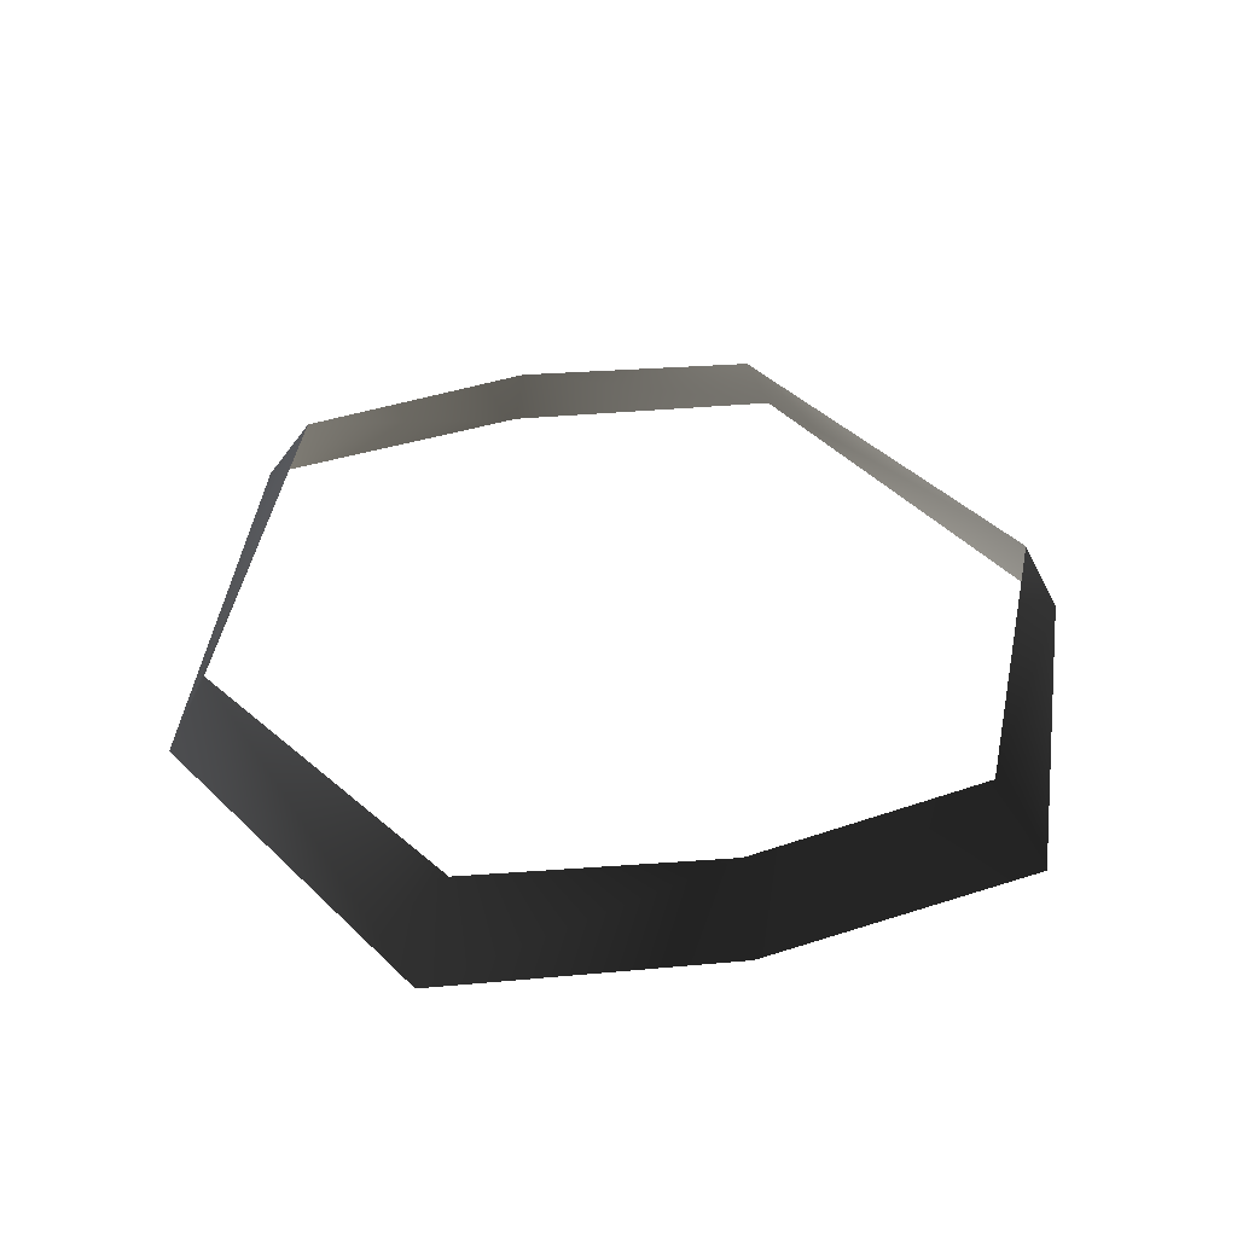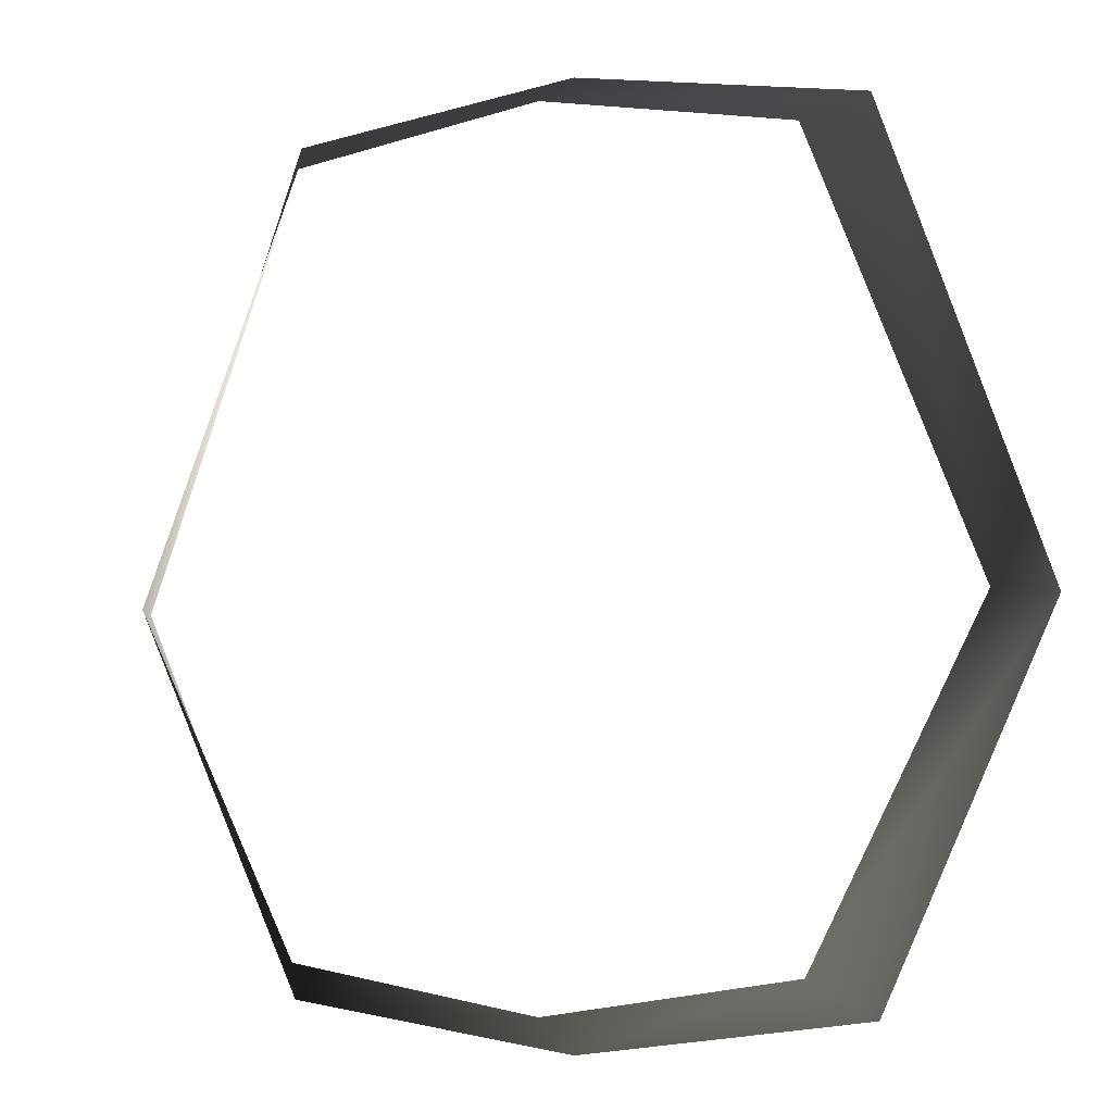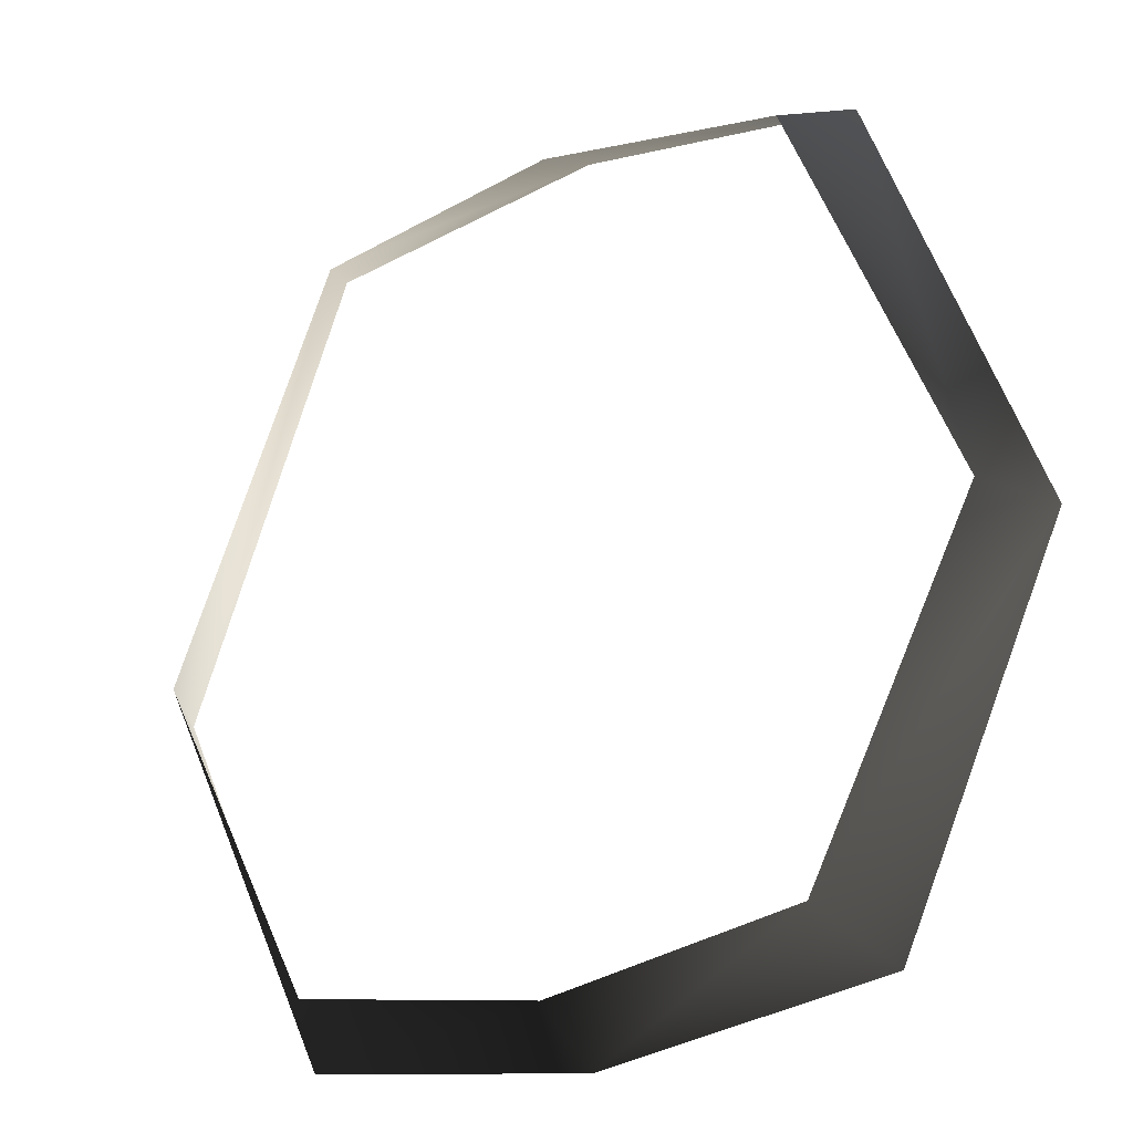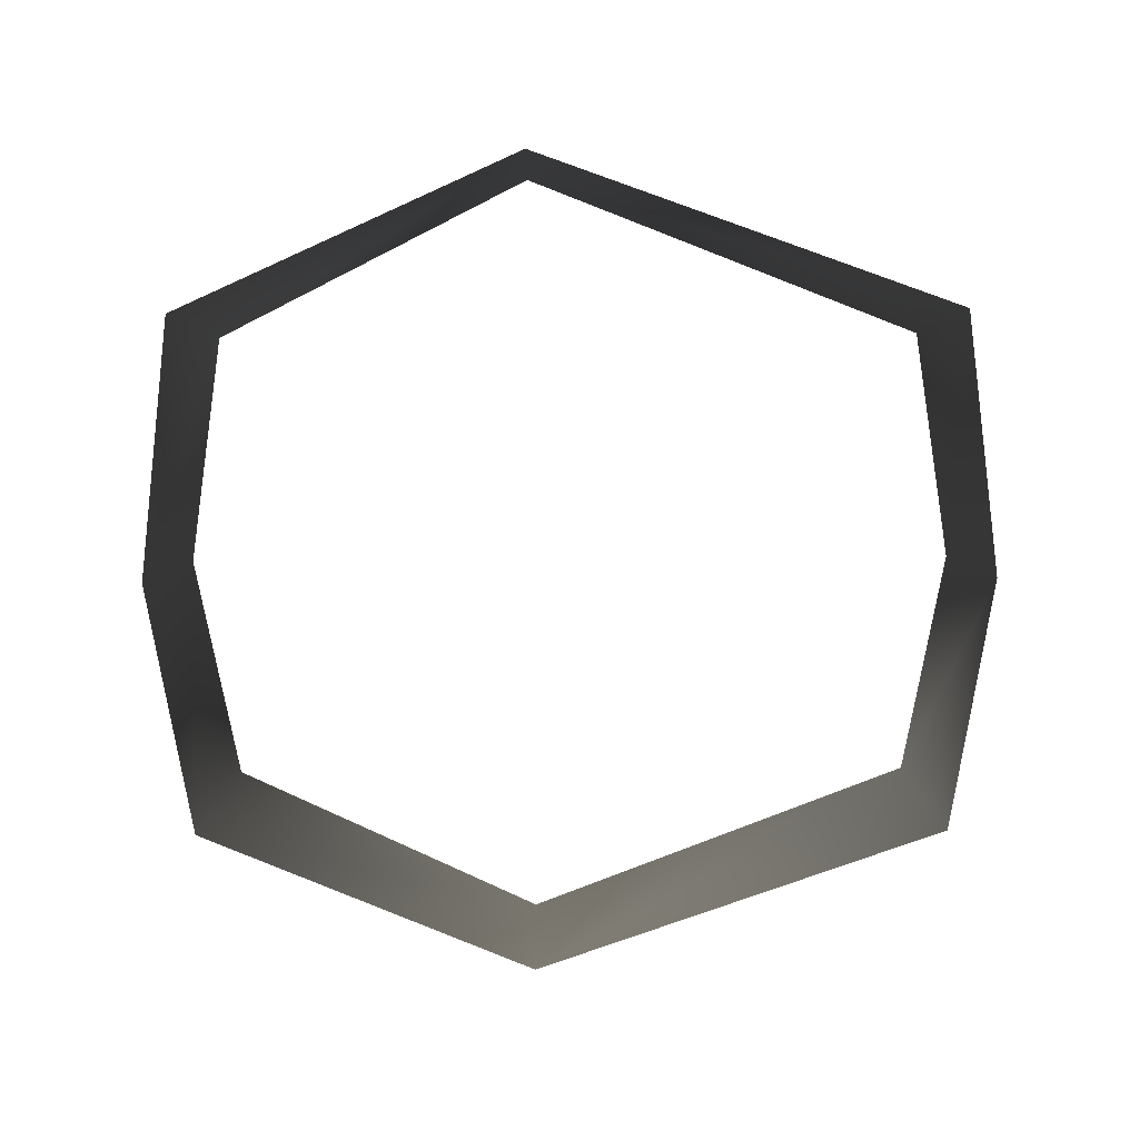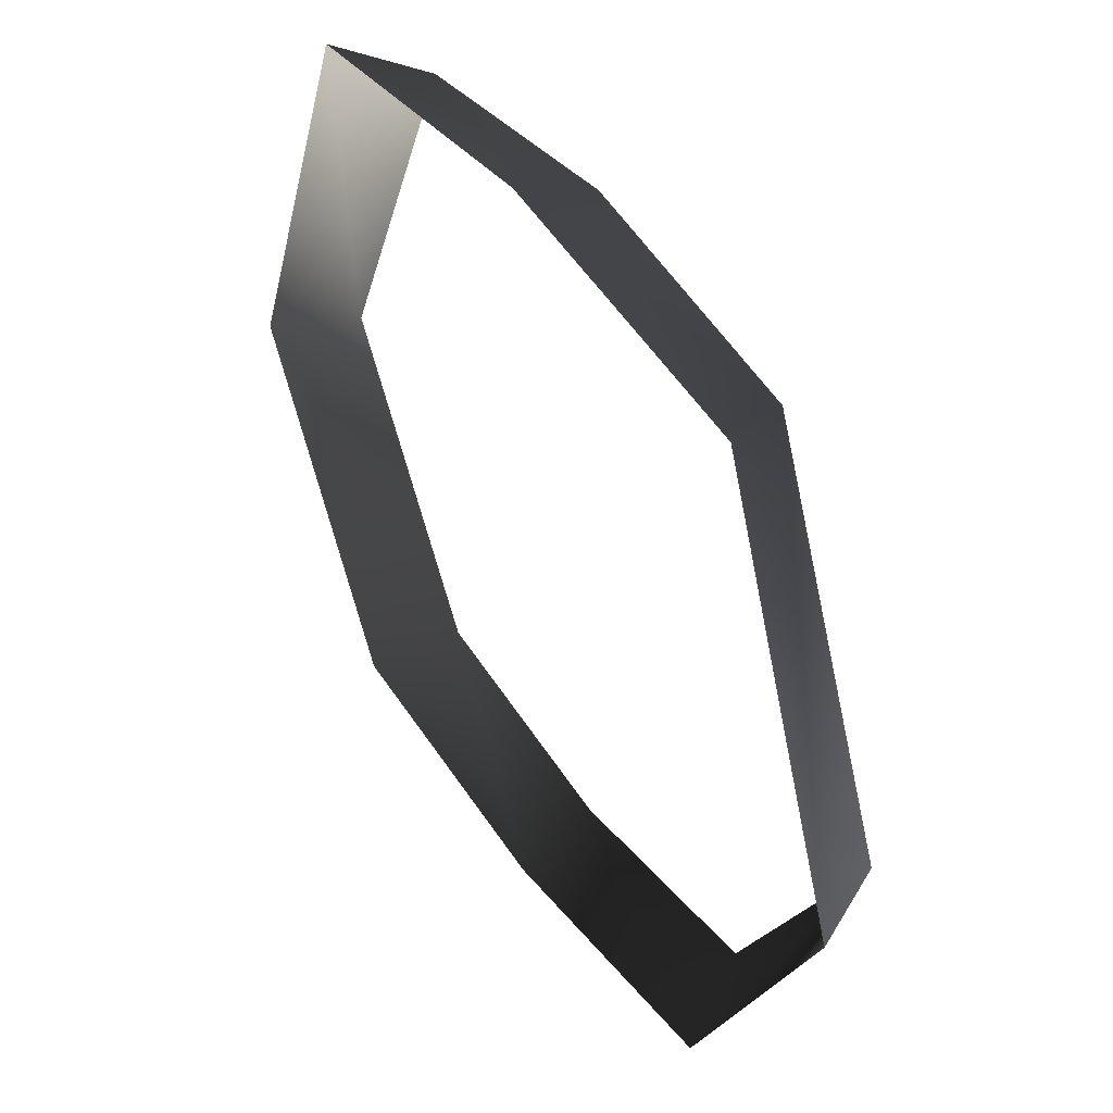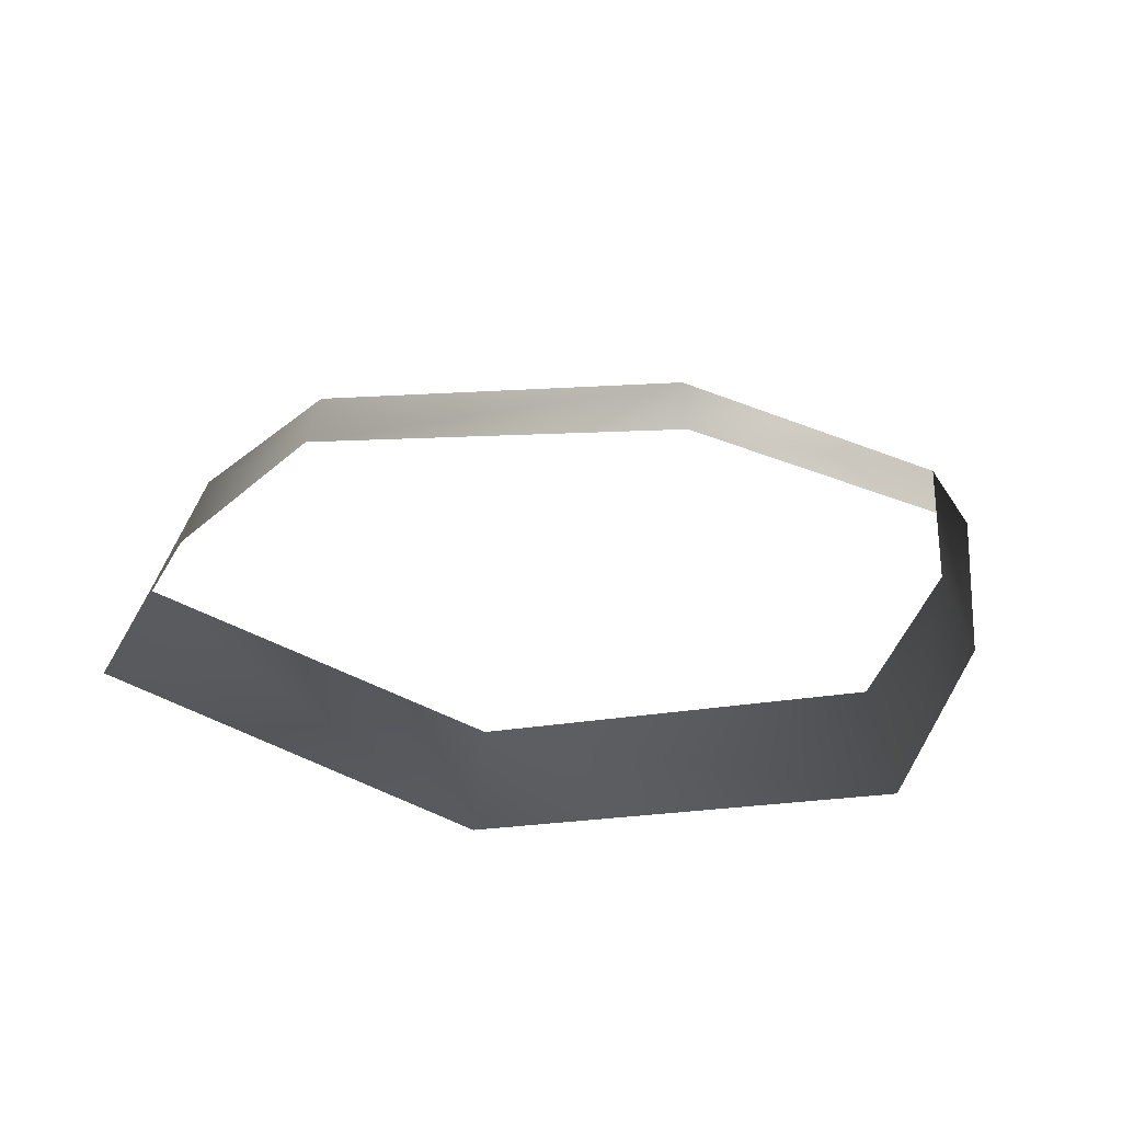
<metadata>
{"format":"obj","ext":"obj","renderer":"f3d","projection":"perspective","resolution":1024,"background":"white","views":[{"elev":36.6,"azim":165.1,"up":"+Y"},{"elev":-4.5,"azim":-156.9,"up":"+Z"},{"elev":-25.9,"azim":-148.3,"up":"+Z"},{"elev":-73.5,"azim":-89.6,"up":"+Y"},{"elev":47.7,"azim":55.8,"up":"+Z"},{"elev":28.5,"azim":105.5,"up":"+Y"}]}
</metadata>
<code>
o 201
v 0 192 17
v -6 192 16
v -7 190 17
v 0 190 18
v 6 192 16
v 7 190 17
v 11 190 6
v 10 192 6
v 7 190 -3
v 6 192 -2
v 0 192 -3
v 0 190 -4
v -6 192 -2
v -7 190 -3
v -11 190 6
v -10 192 6
f 1 2 3
f 1 3 4
f 1 4 5
f 5 4 6
f 5 6 7
f 5 7 8
f 8 7 9
f 8 9 10
f 10 9 11
f 11 9 12
f 11 12 13
f 13 12 14
f 13 14 15
f 13 15 16
f 16 15 3
f 16 3 2

</code>
